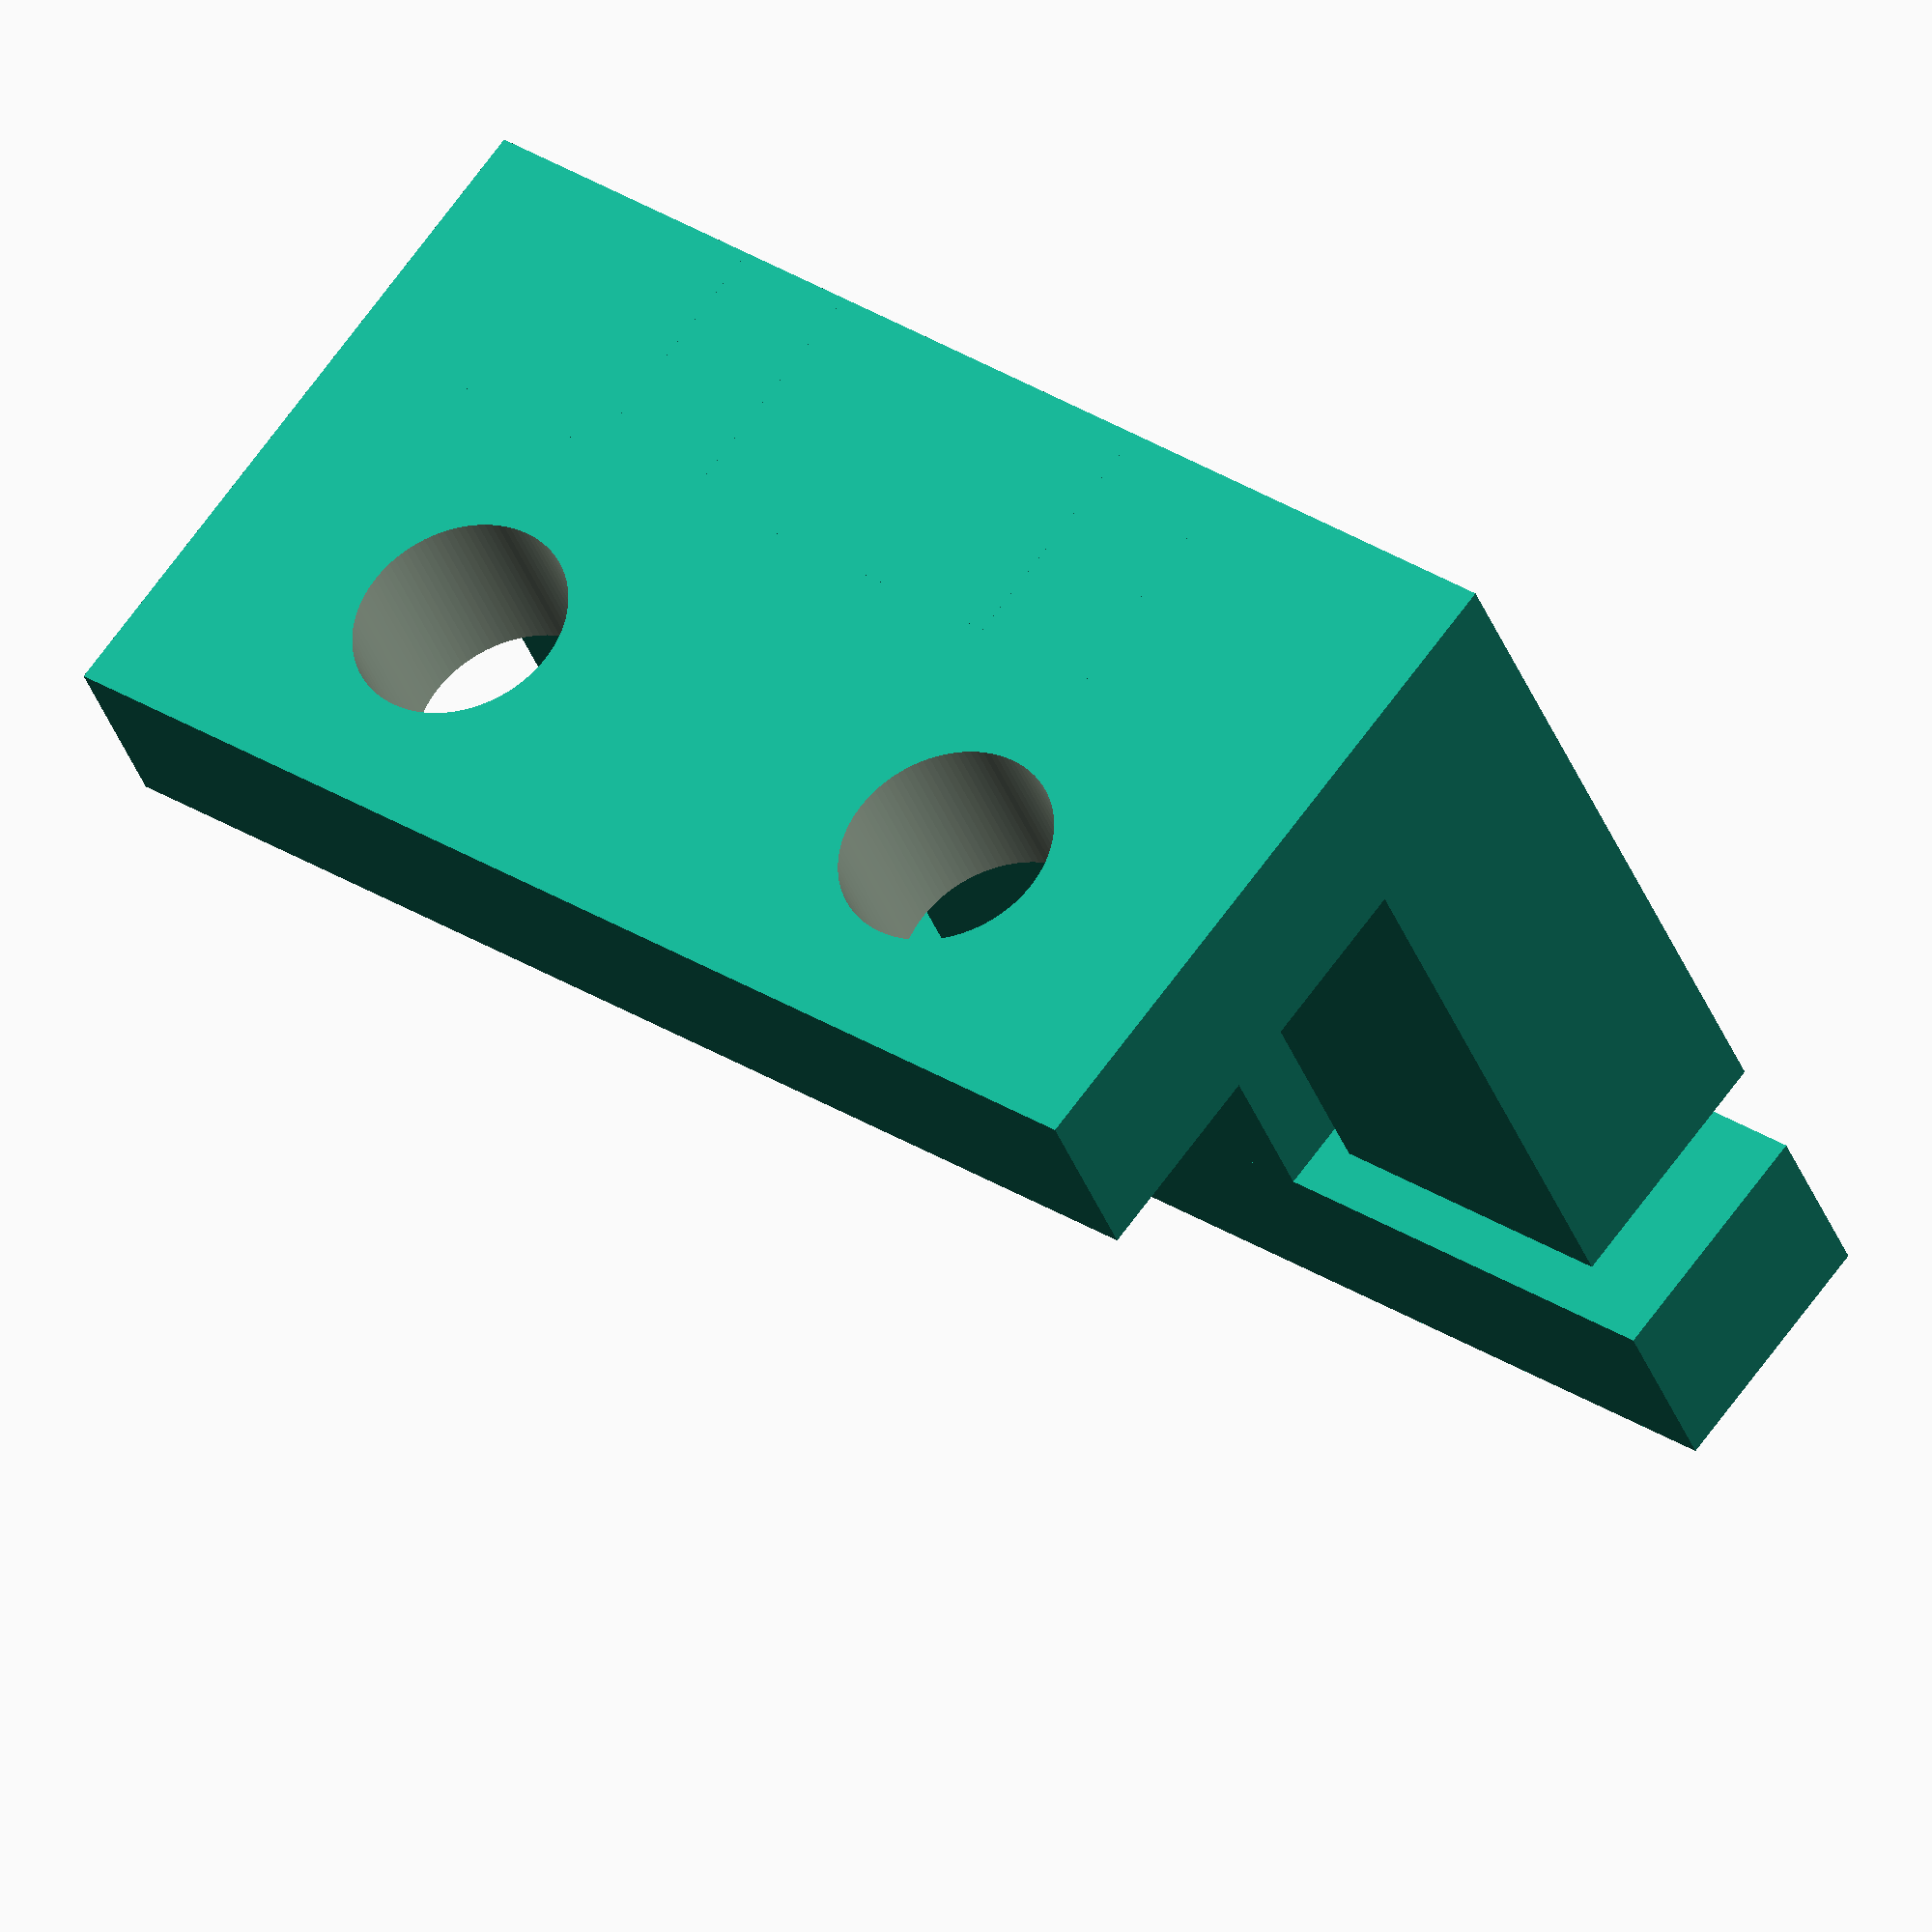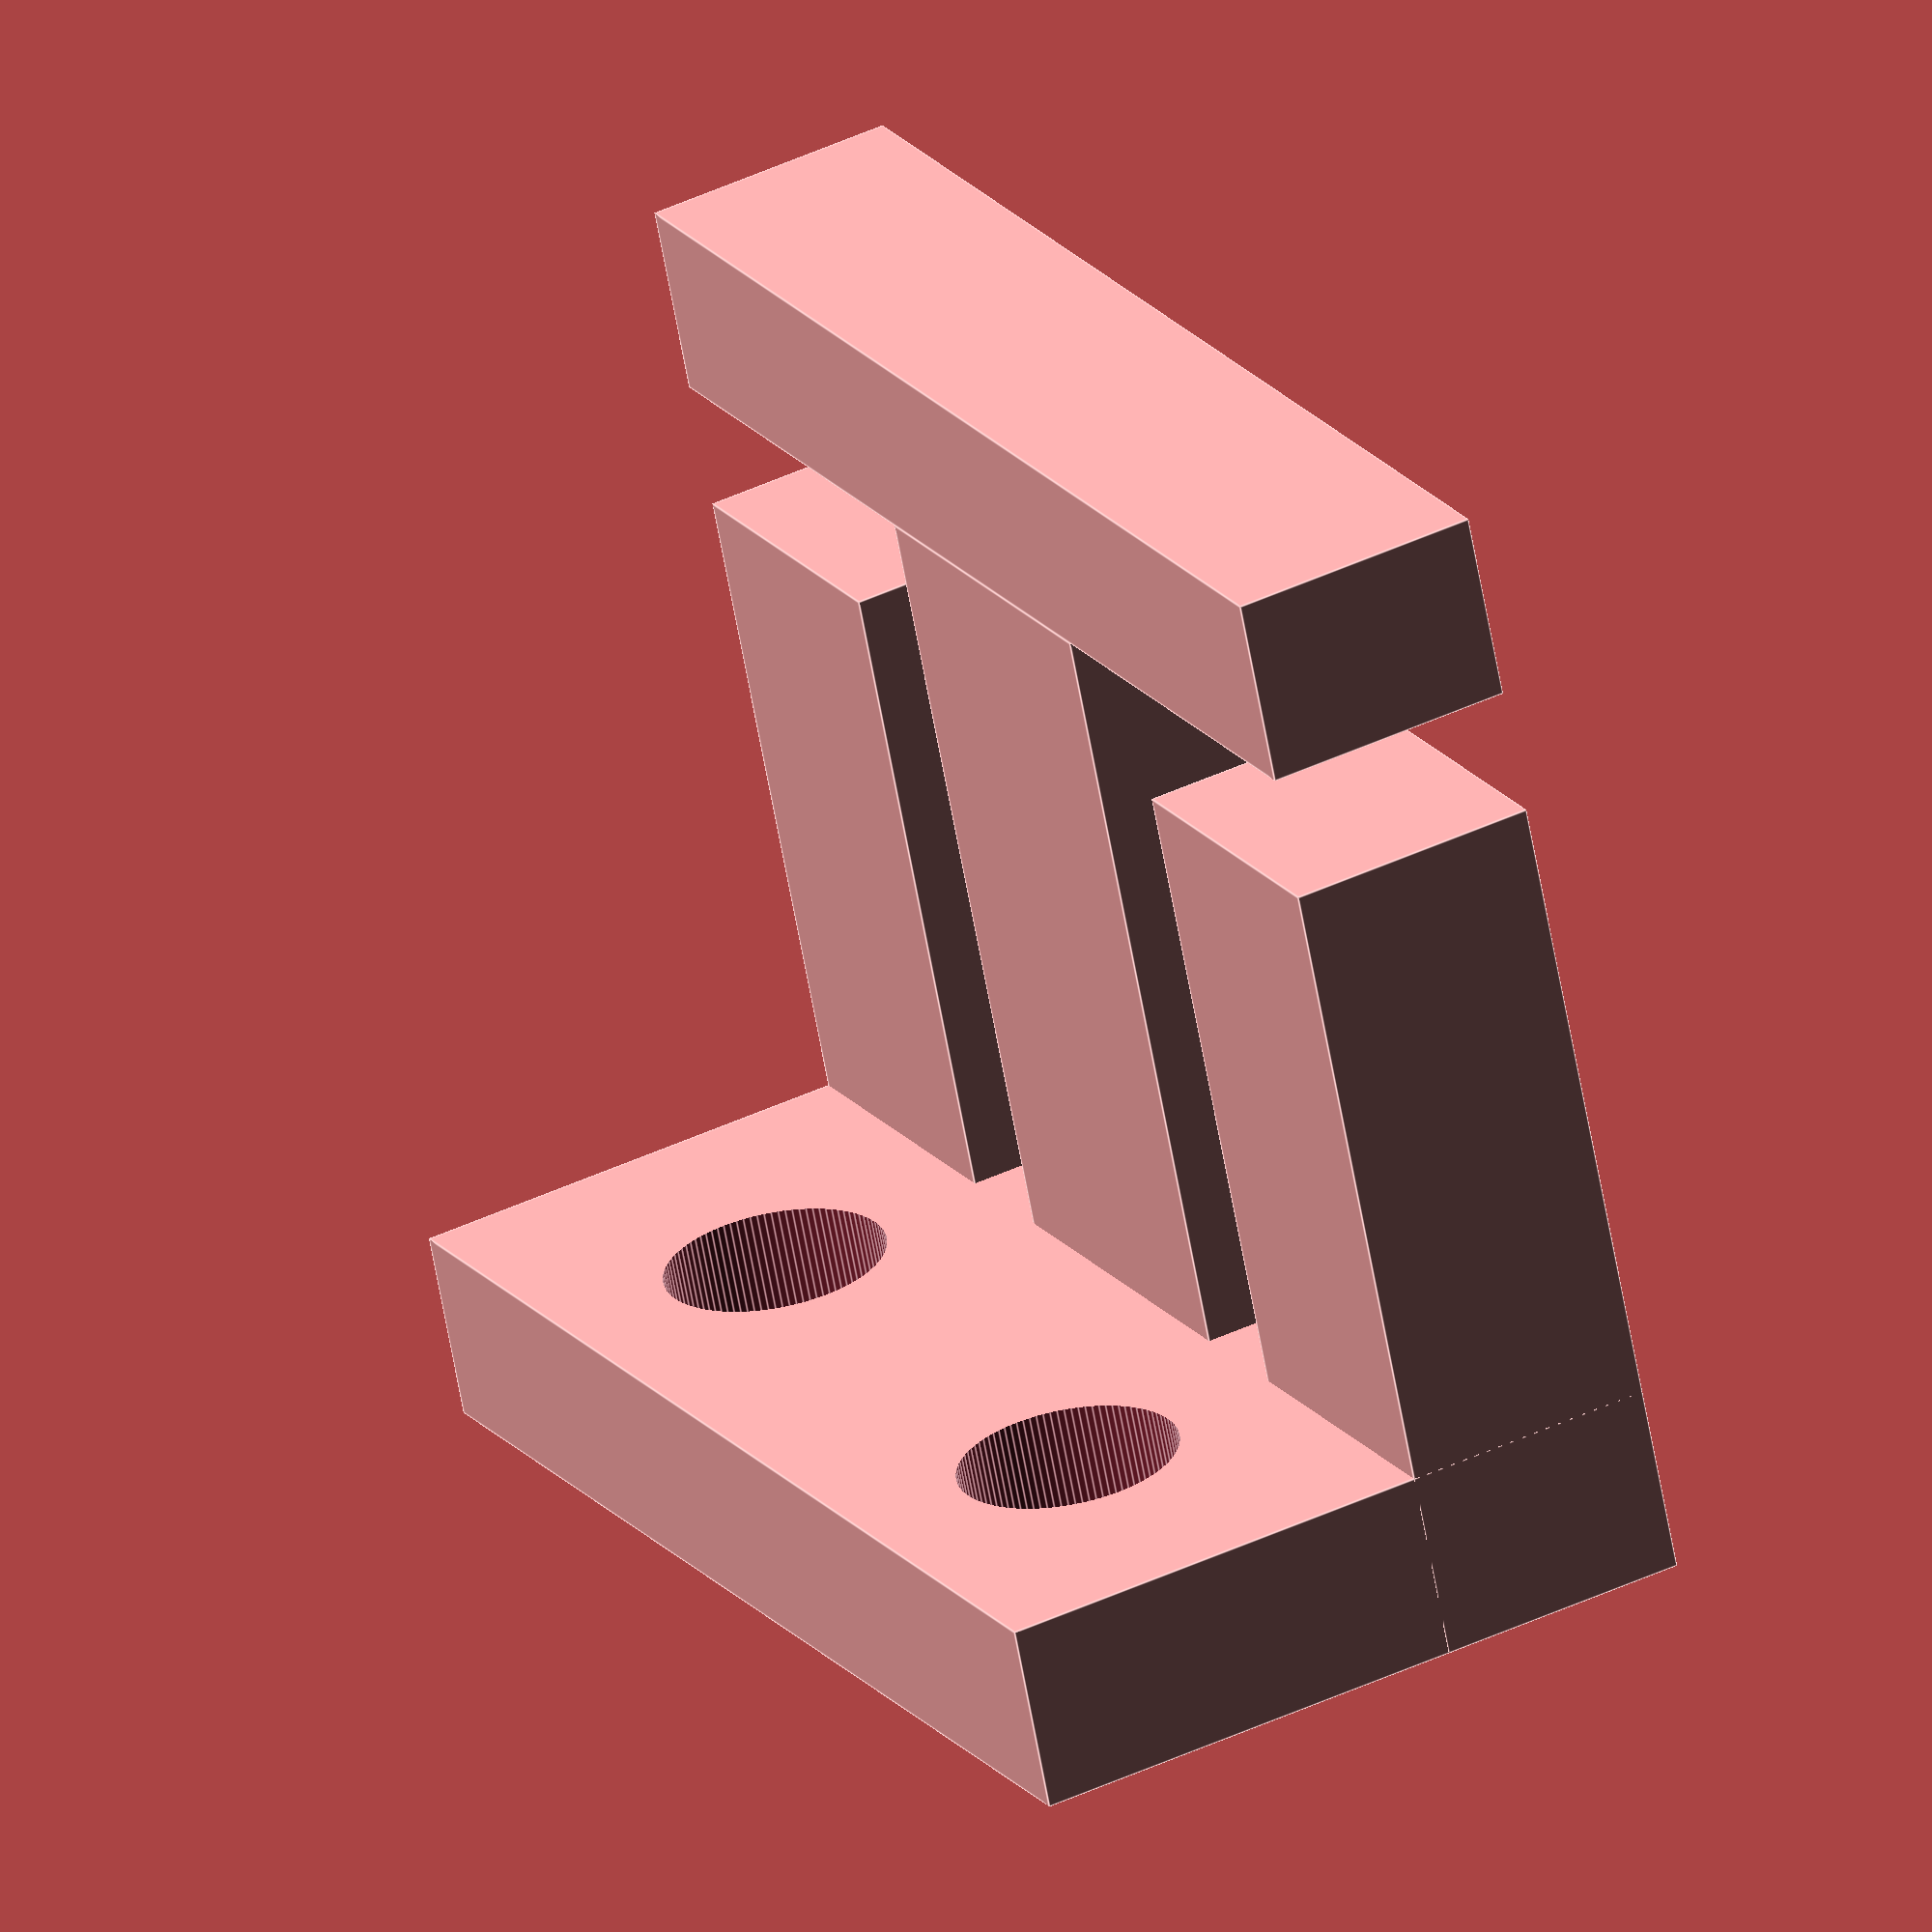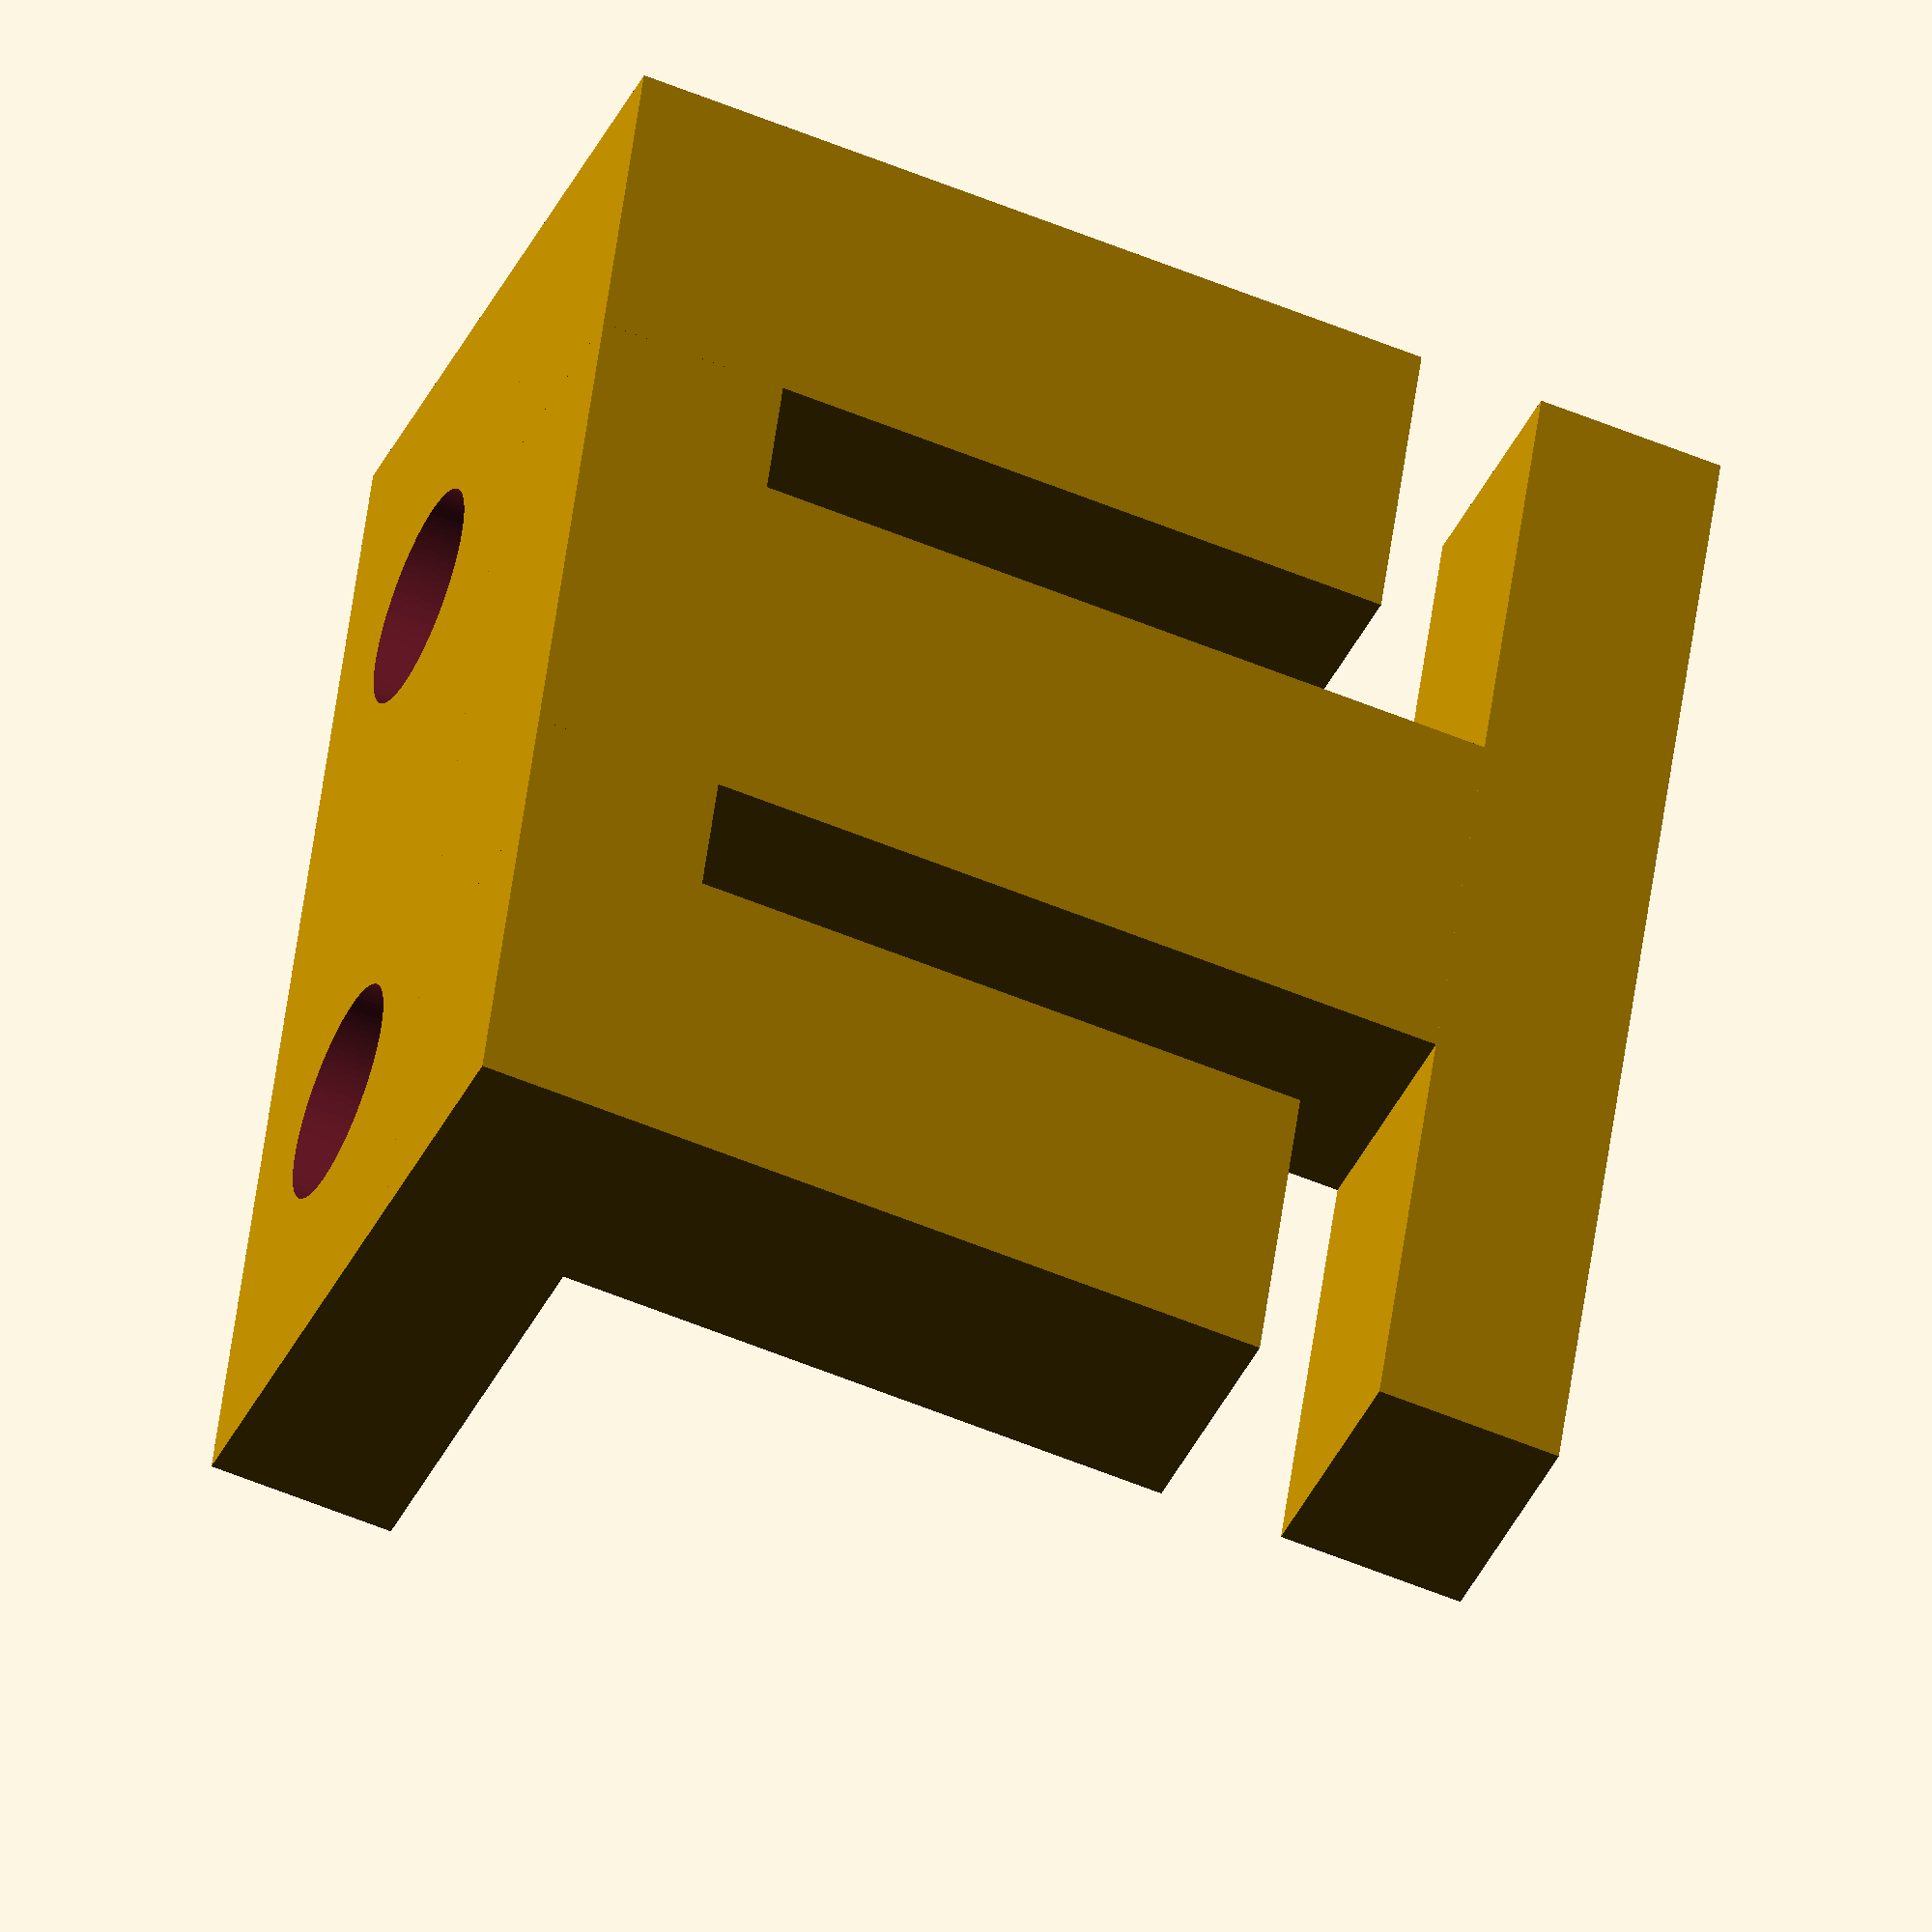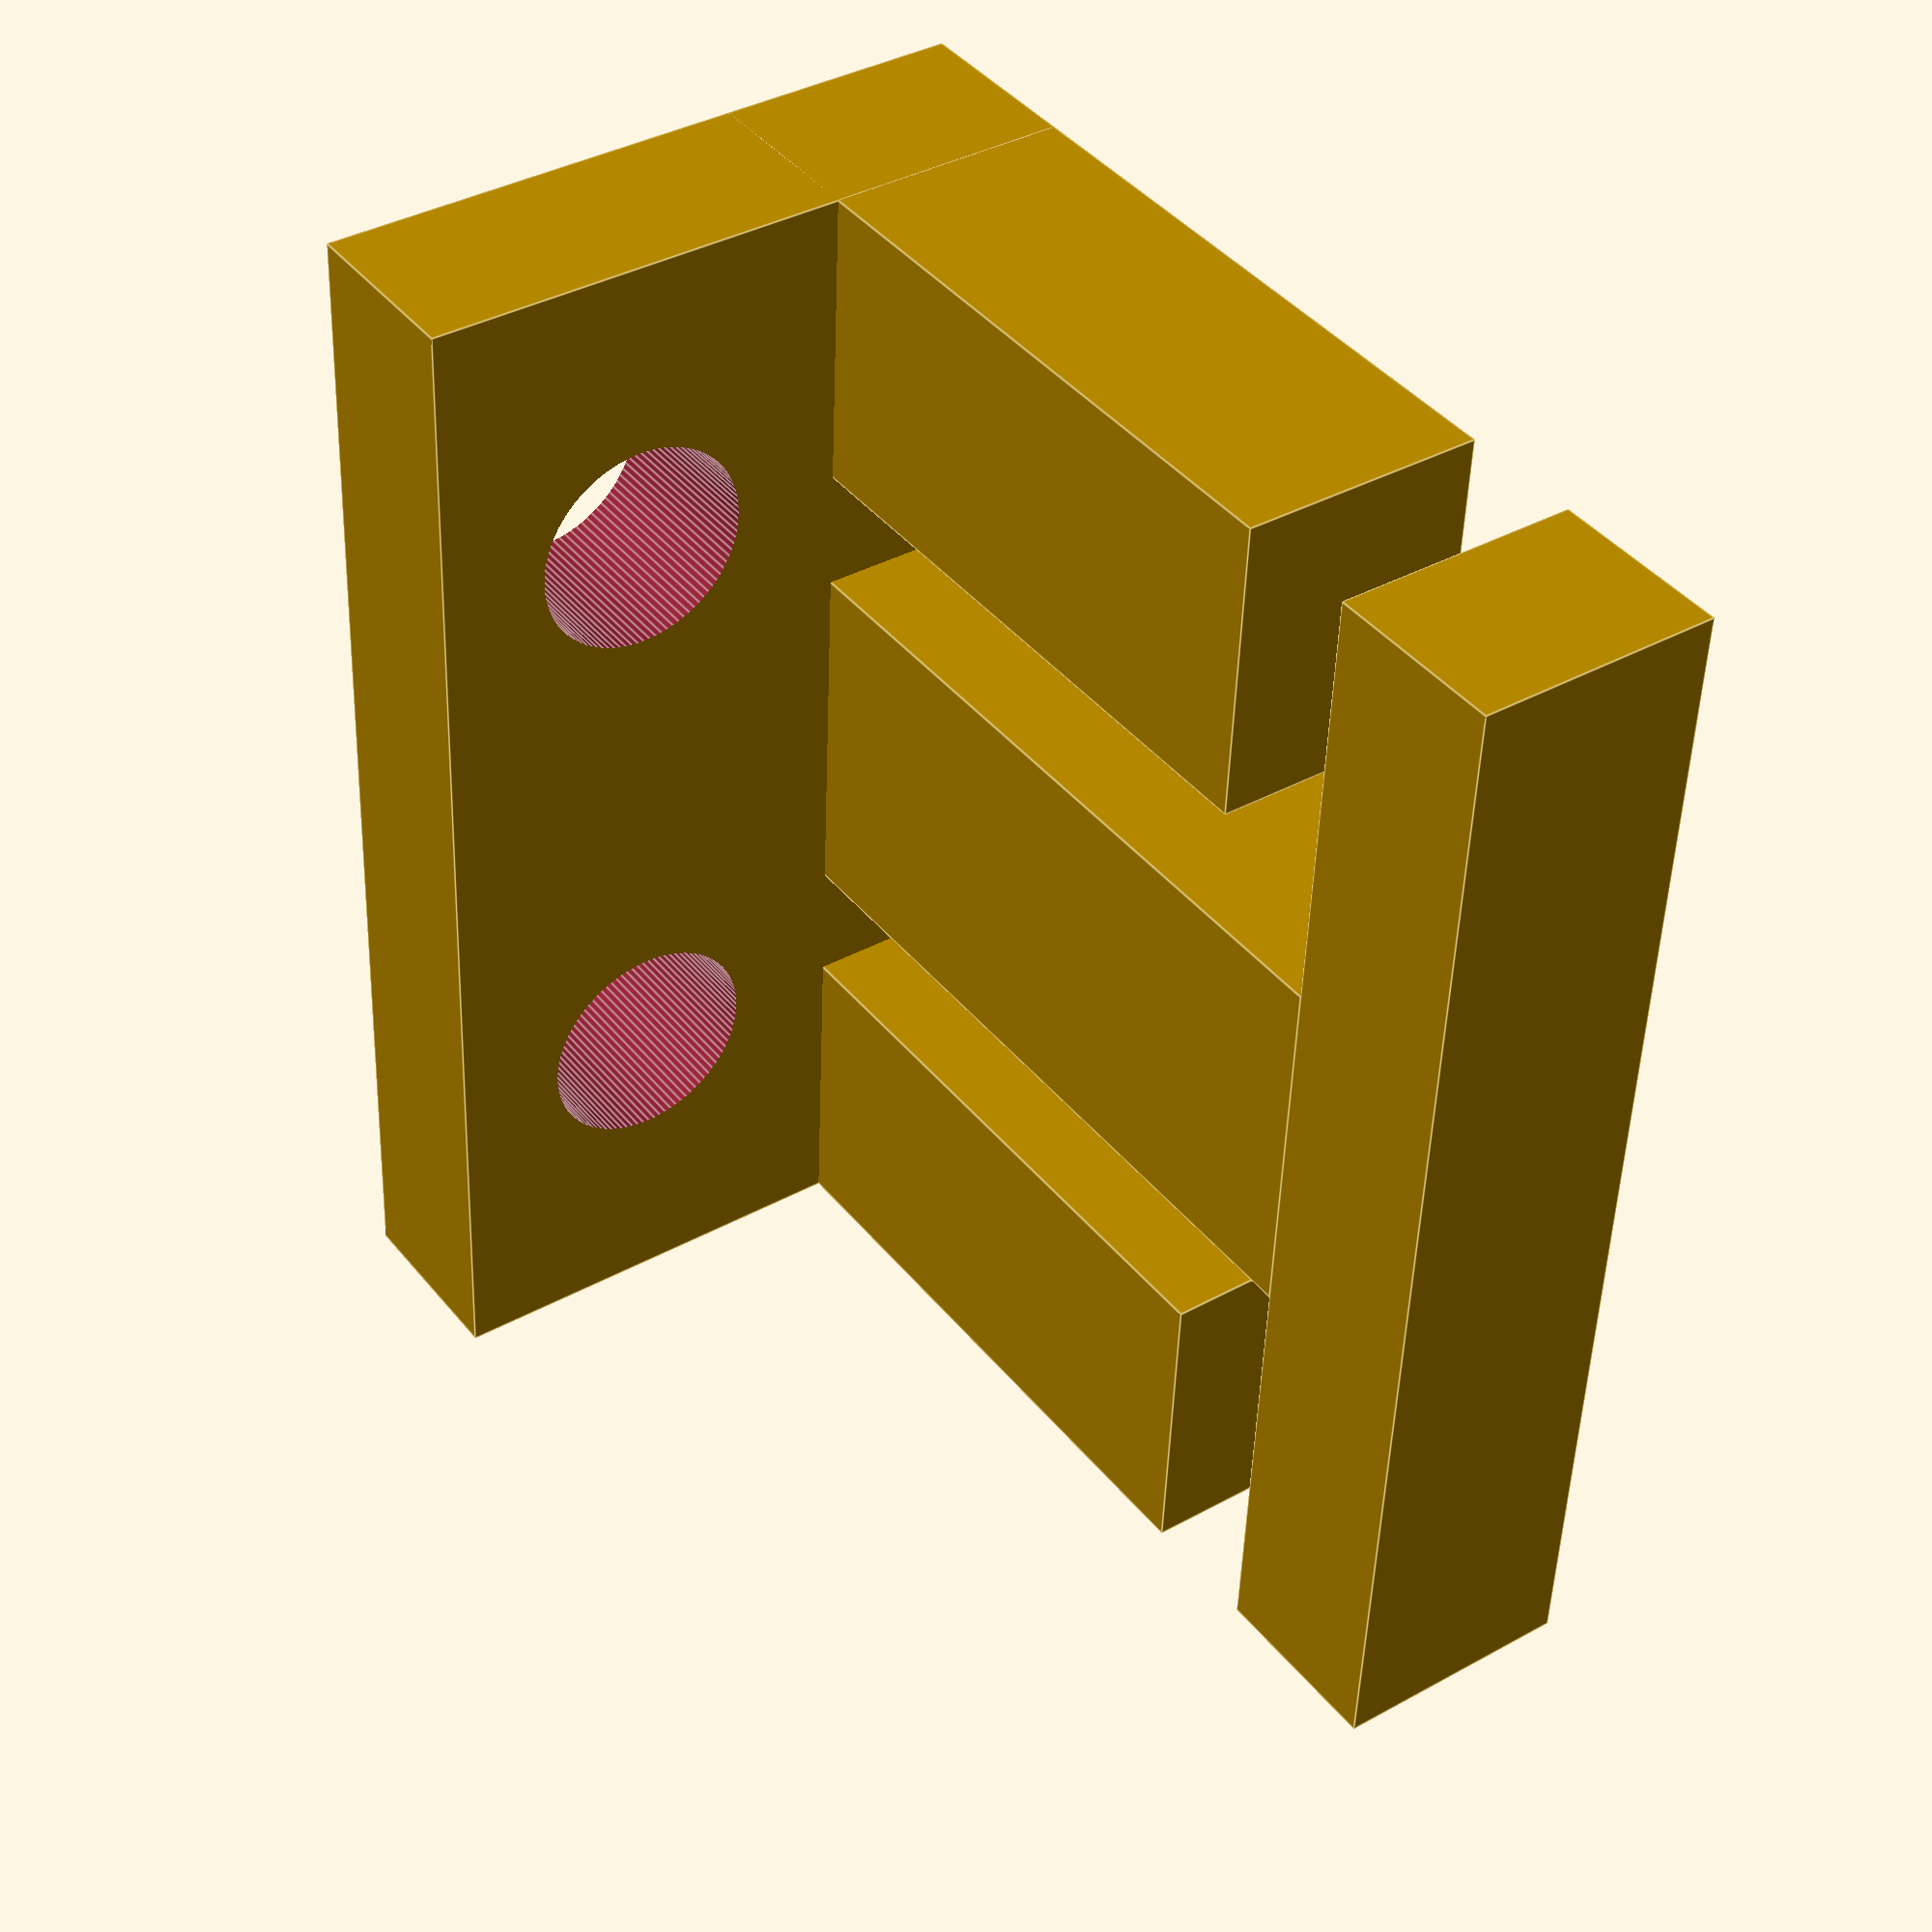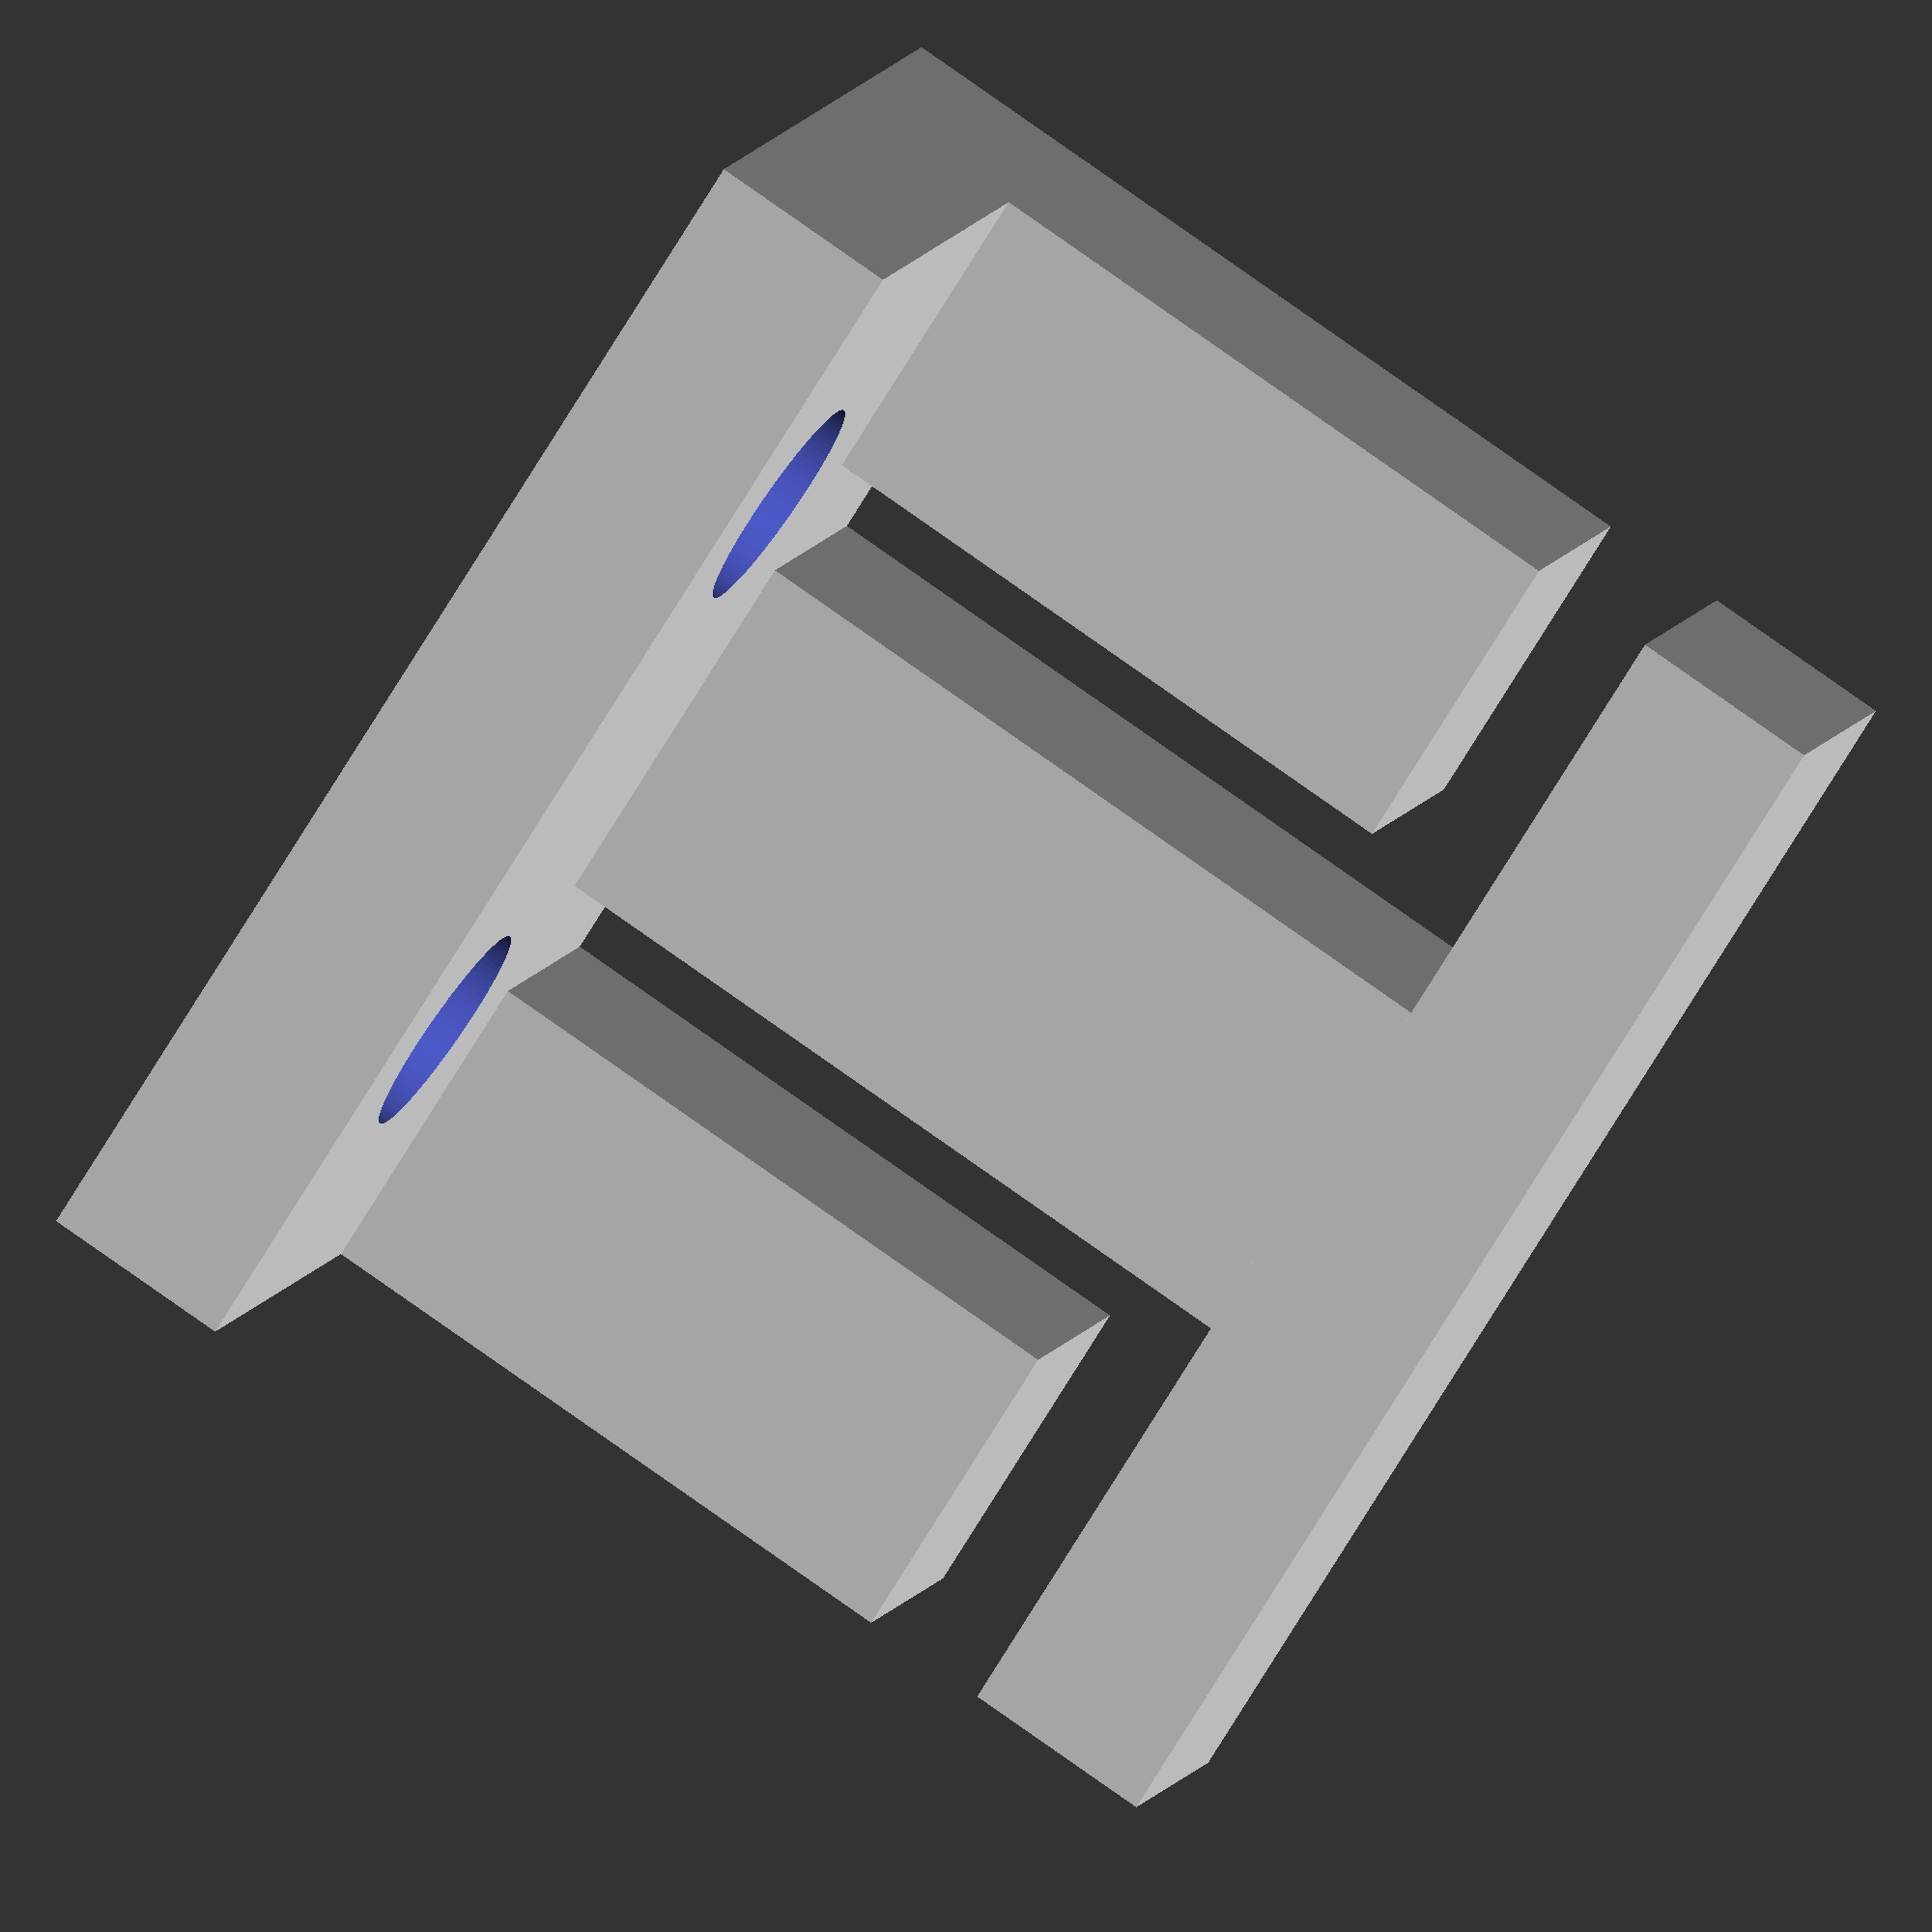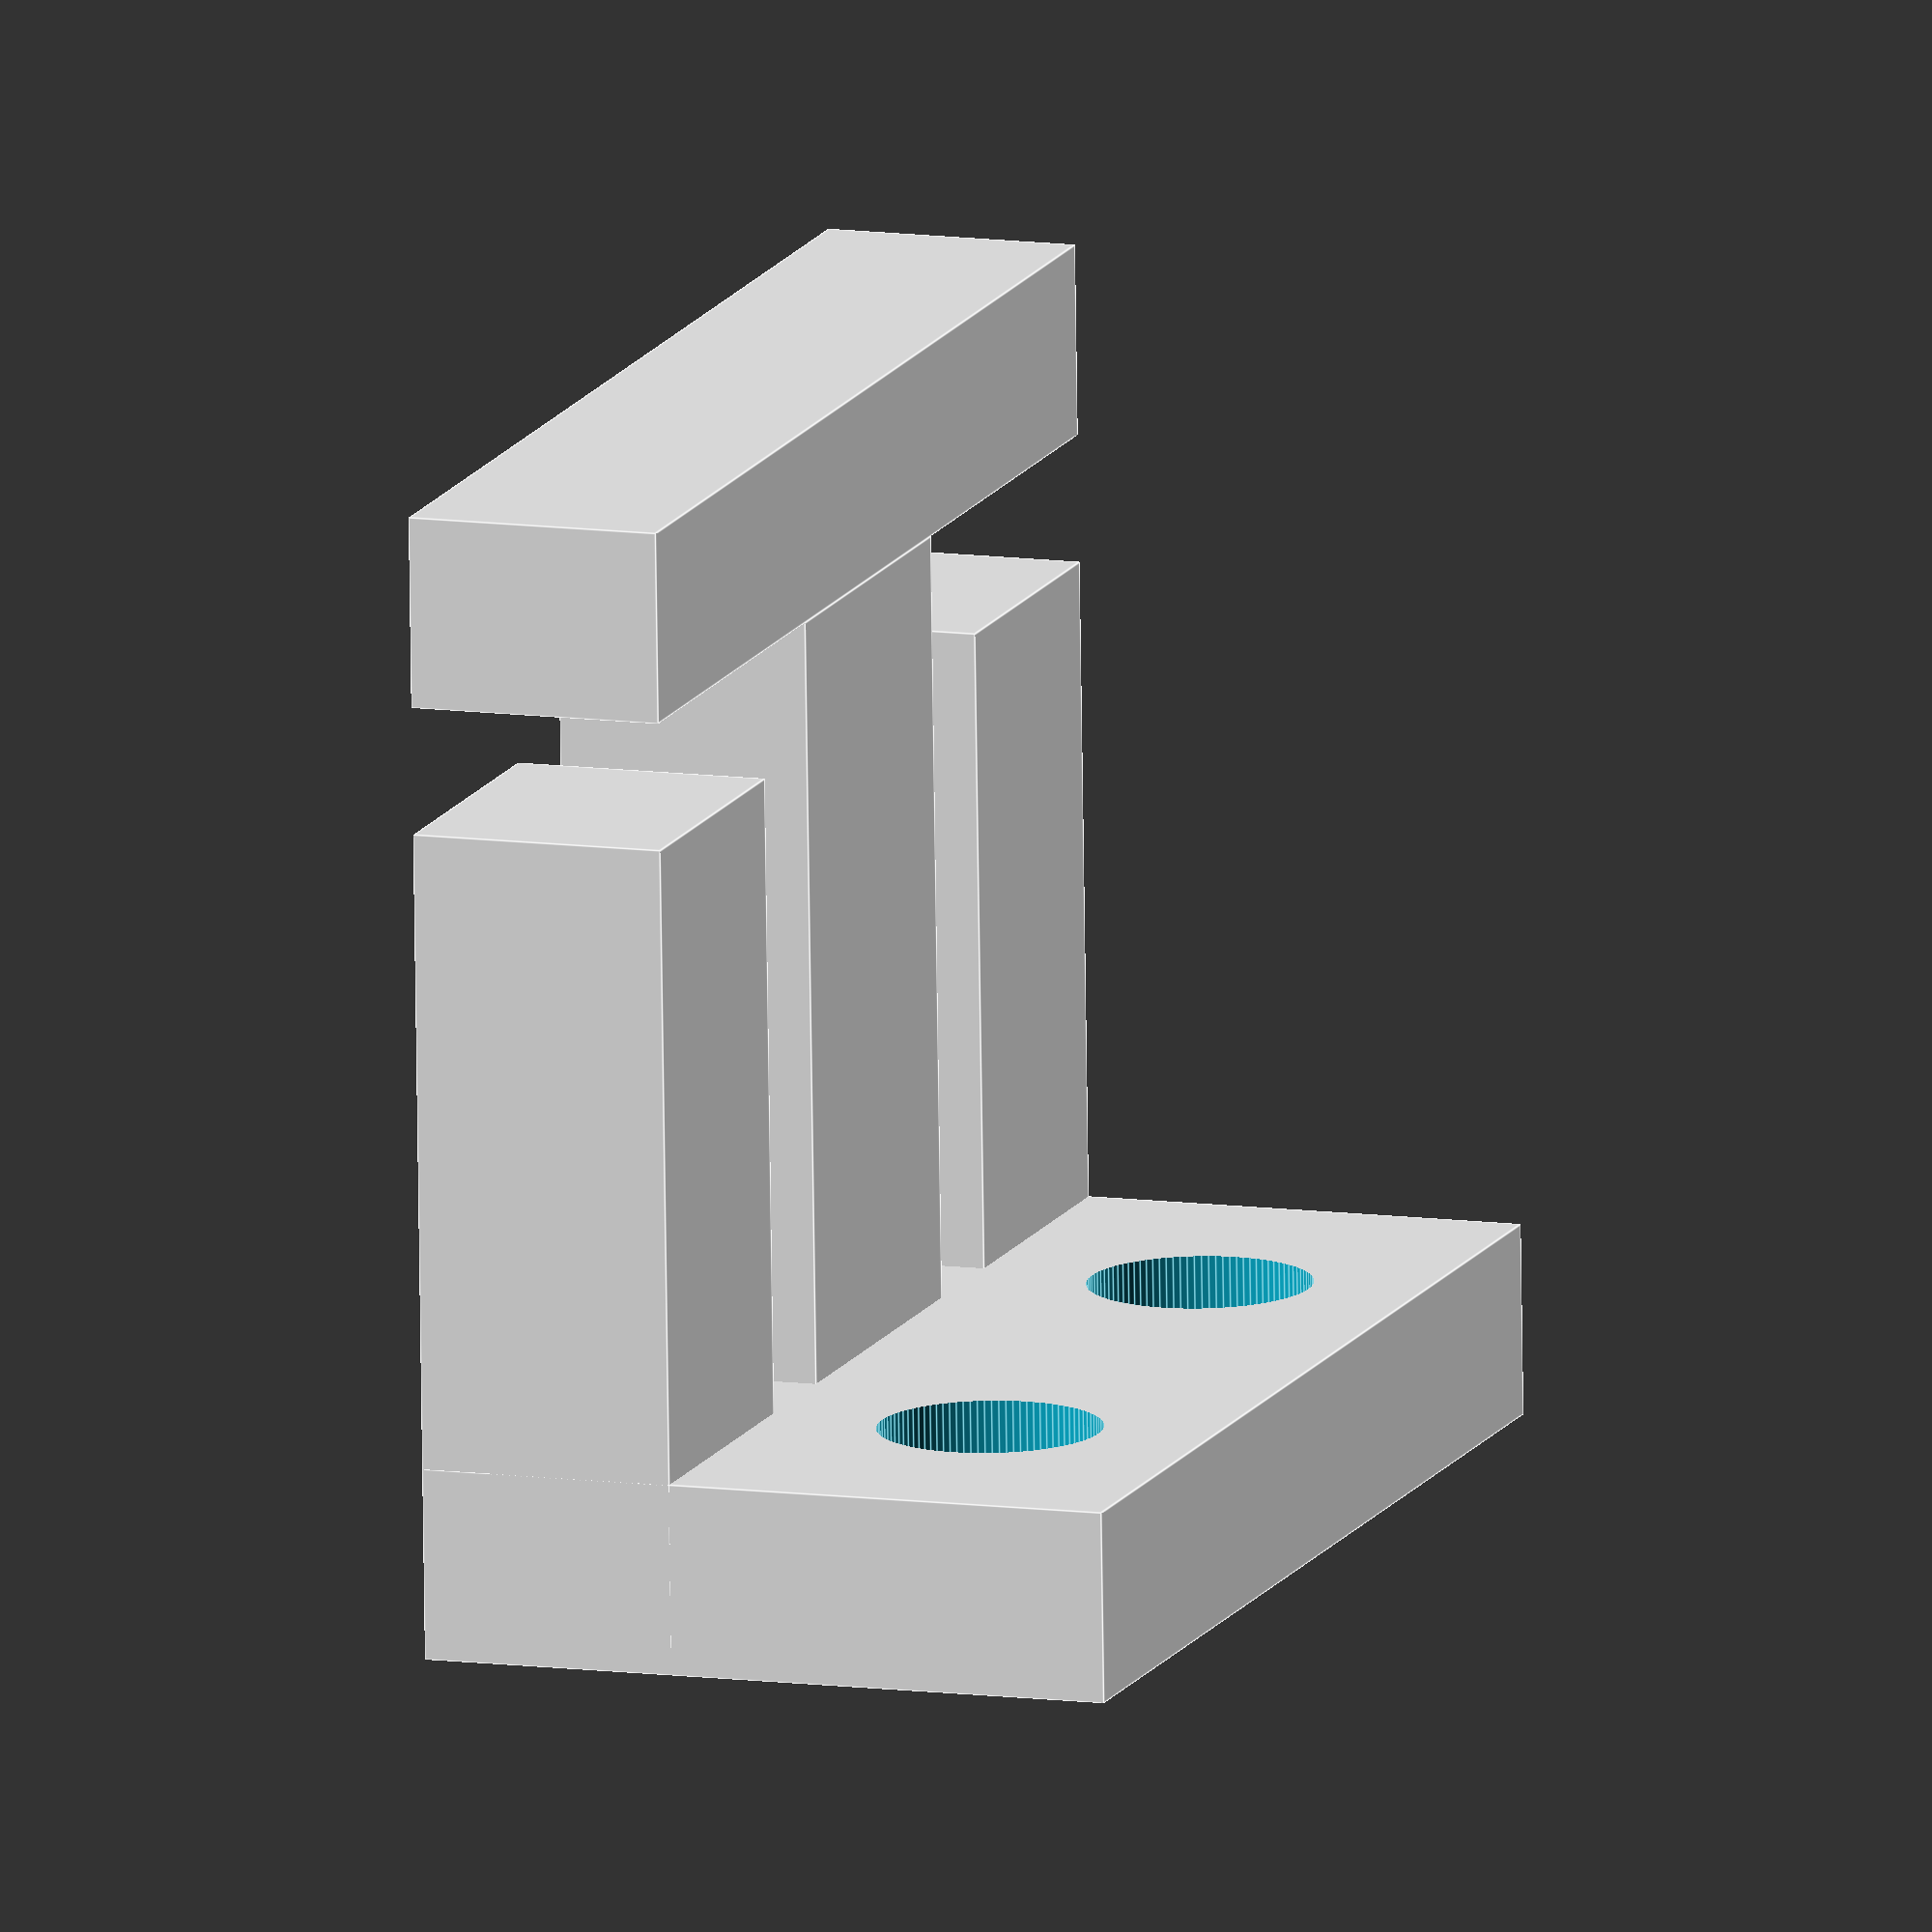
<openscad>
$fn=100;

module drzak() {
    difference() {
        union() {
            cube([20,11,3]);
            translate([0,7,0]) cube([5,4,13]);
            translate([7,7,0]) cube([6,4,15]);
            translate([15,7,0]) cube([5,4,13]);
            translate([0,7,15]) cube([20,4,3]);
        }
        
        translate([5,3.5,-1]) cylinder(d=3.5,h=5);
        translate([15,3.5,-1]) cylinder(d=3.5,h=5);
    }
}

rotate([270,0,0]) drzak();
</openscad>
<views>
elev=292.5 azim=156.9 roll=35.9 proj=o view=wireframe
elev=315.9 azim=338.4 roll=61.1 proj=o view=edges
elev=217.1 azim=82.3 roll=22.2 proj=o view=solid
elev=322.4 azim=93.4 roll=54.6 proj=p view=edges
elev=349.8 azim=122.2 roll=16.0 proj=o view=wireframe
elev=349.1 azim=357.5 roll=288.8 proj=o view=edges
</views>
